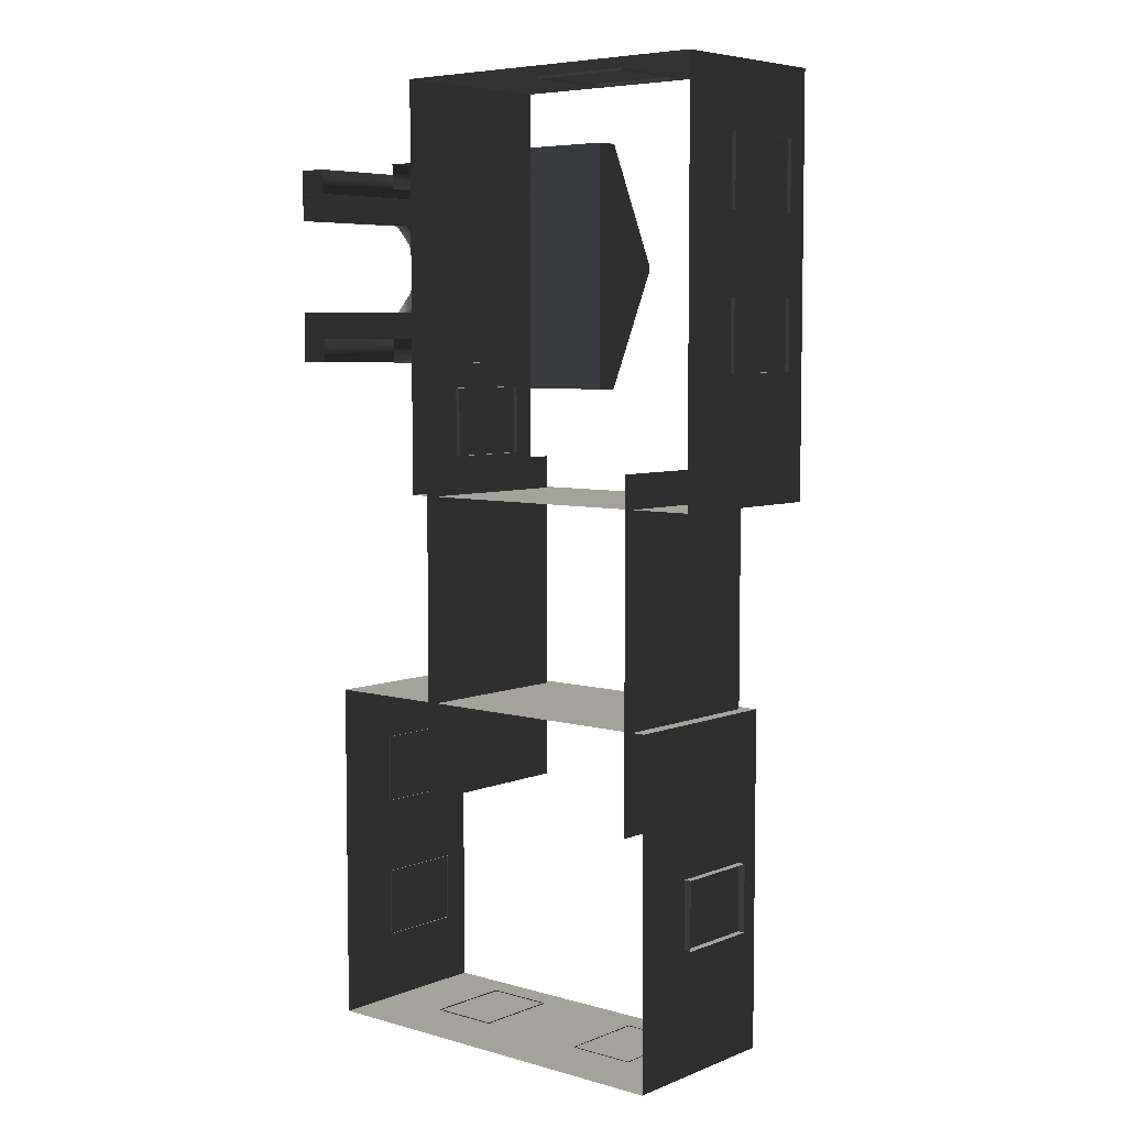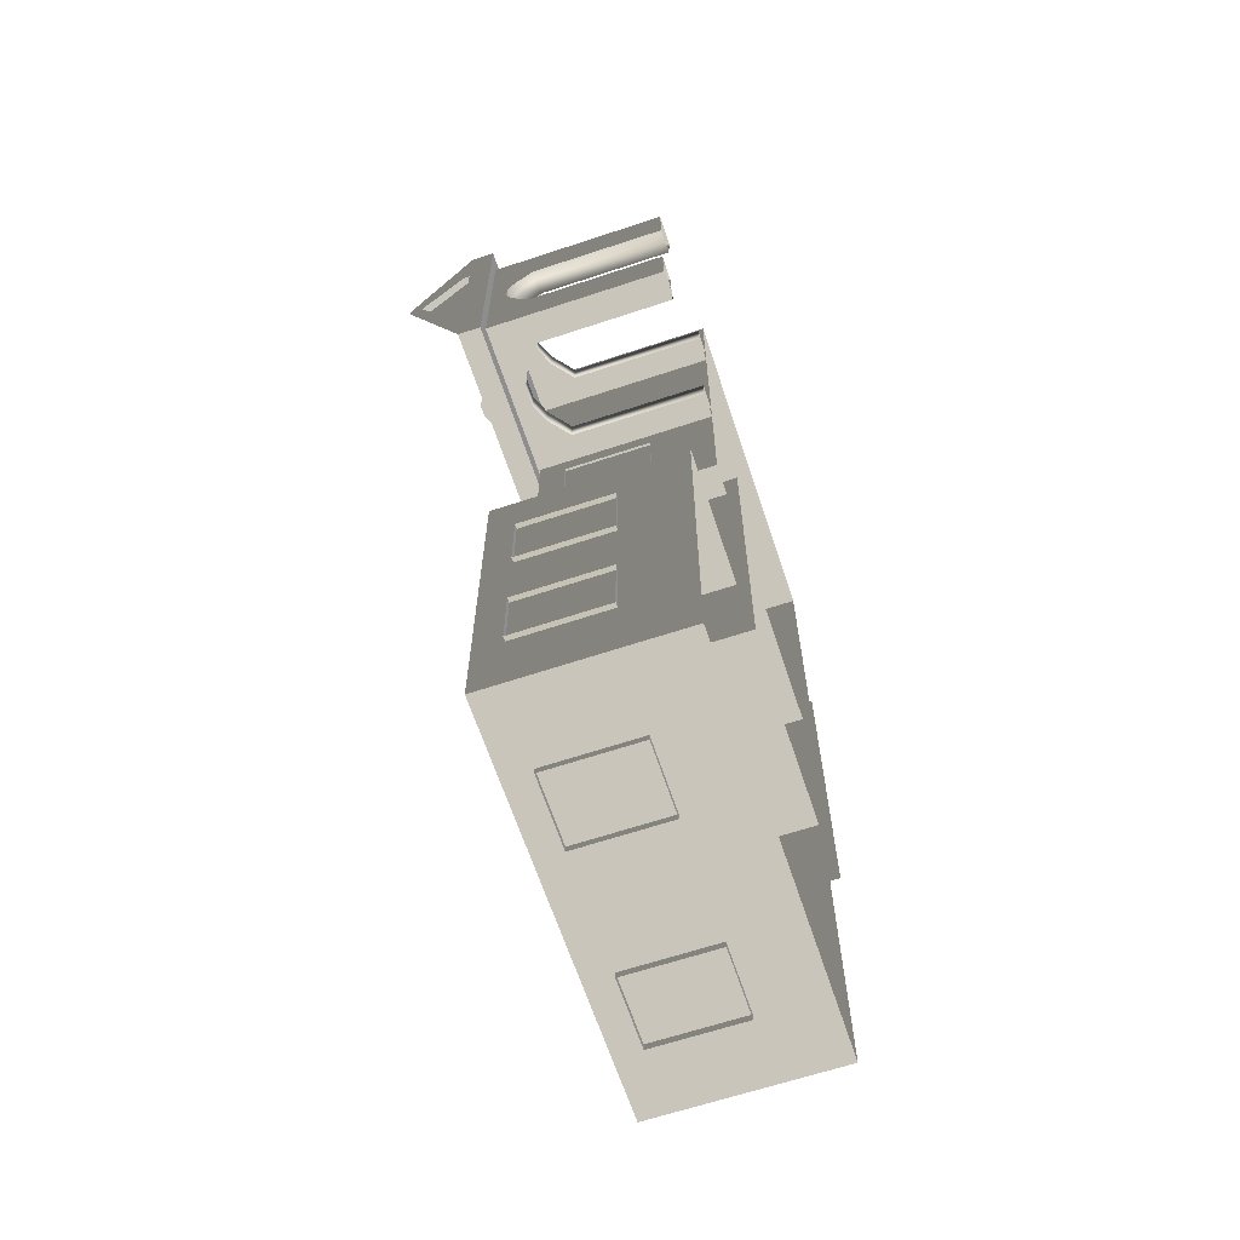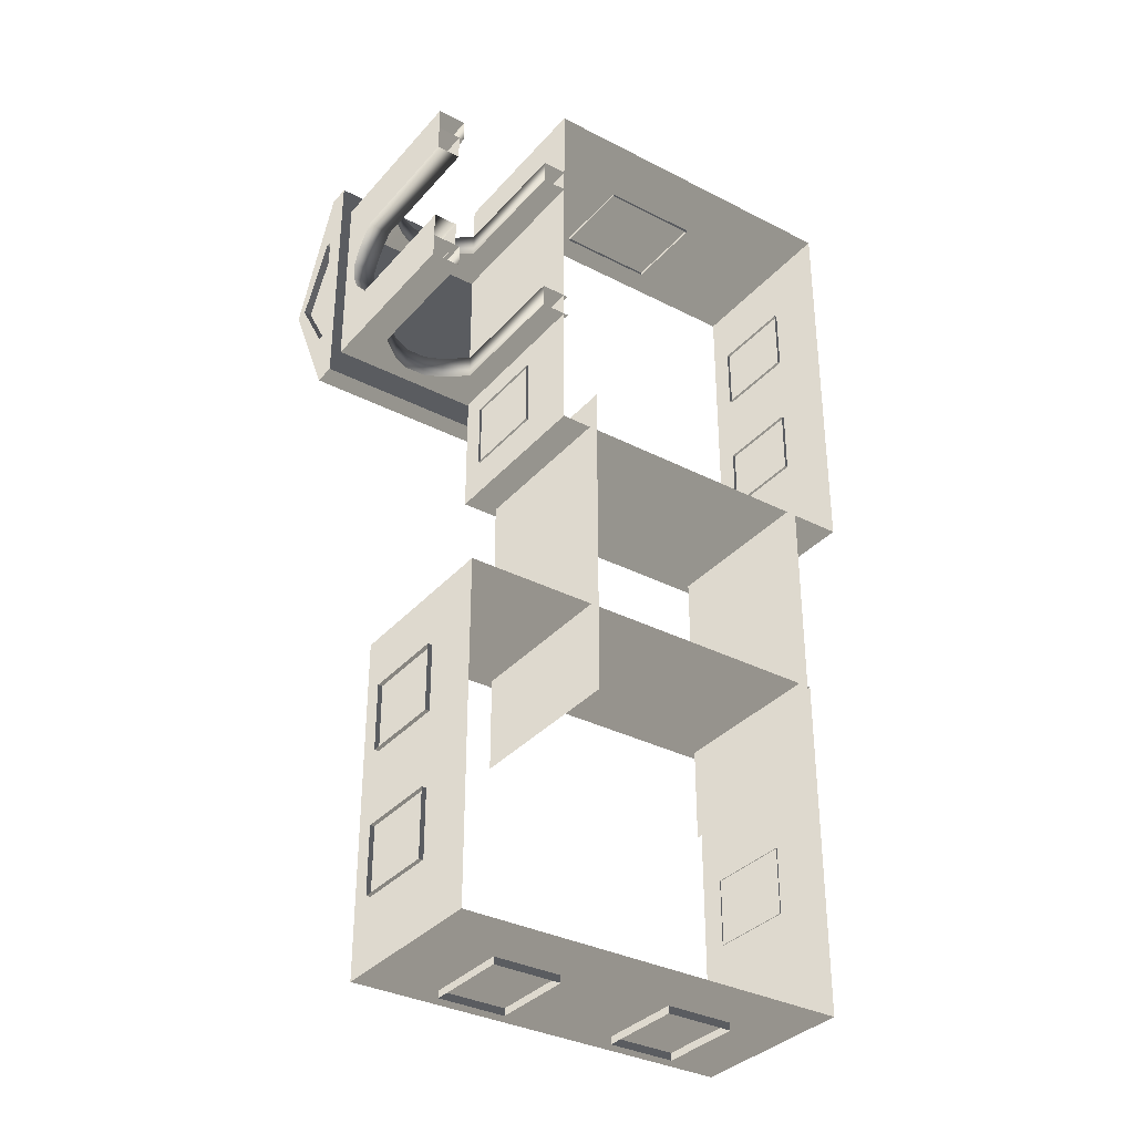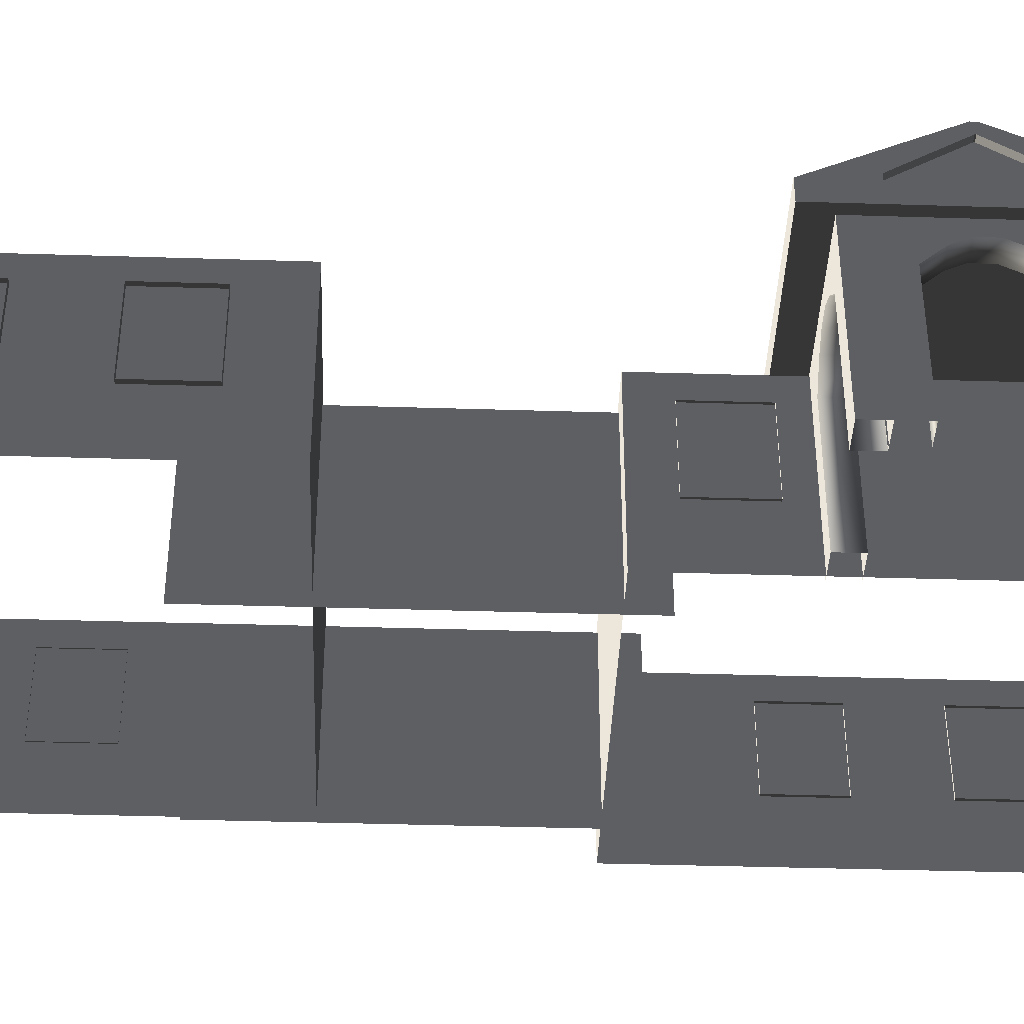
<metadata>
{"format":"obj","ext":"obj","renderer":"f3d","projection":"perspective","resolution":1024,"background":"white","views":[{"elev":6.1,"azim":-139.6,"up":"+Y"},{"elev":-65.0,"azim":108.4,"up":"+Y"},{"elev":-34.3,"azim":145.2,"up":"+Y"},{"elev":-40.2,"azim":87.8,"up":"+Z"}]}
</metadata>
<code>
v -6.802 0.4696 0.4622
v -6.802 0.4696 -2.561
v -6.802 7.374 -2.561
v -6.802 7.374 0.4622
v -6.802 7.374 0.4622
v -6.802 7.374 -2.561
v -0.9954 7.374 -2.561
v -0.9954 7.374 0.4622
v -0.9954 7.374 0.4622
v -0.9954 7.374 -2.561
v -0.9954 0.4696 -2.561
v -0.9954 0.4696 0.4622
v -0.9954 0.4696 0.4622
v -0.9954 0.4696 -2.561
v -6.802 0.4696 -2.561
v -6.802 0.4696 0.4622
v -2.567 6.454 0.494
v -2.567 6.454 0.8764
v -2.567 2.217 0.8764
v -2.567 2.217 0.494
v 1.809 6.454 0.494
v 1.809 6.454 0.8764
v -2.567 6.454 0.8764
v -2.567 6.454 0.494
v -2.567 2.217 0.494
v -2.567 2.217 0.8764
v 1.809 2.217 0.8764
v 1.809 2.217 0.494
v -2.567 6.454 0.8764
v -2.567 4.387 1.88
v -2.567 4.284 1.88
v -2.567 2.217 0.8764
v 1.809 2.217 0.494
v 1.809 6.454 0.494
v -2.567 6.454 0.494
v -2.567 2.217 0.494
v 1.623 2.684 -0.2453
v 1.127 2.684 -0.2453
v 1.127 2.684 0.5266
v 1.623 2.684 0.5266
v 1.623 2.684 -2.561
v 1.127 2.684 -2.561
v 0.7698 2.684 0.06506
v 0.7698 2.684 0.837
v 0.3857 2.684 1.023
v 0.471 2.684 0.2045
v 0.1992 2.684 1.023
v 0.1138 2.684 0.2045
v -0.1991 2.684 0.8372
v -0.1991 2.684 0.06525
v -0.5733 2.684 0.5266
v -0.5733 2.684 -0.2453
v -1.07 2.684 0.5266
v -1.07 2.684 -0.2453
v -0.5734 2.684 -2.561
v -1.07 2.684 -2.561
v 1.623 3.096 -0.2453
v 1.623 3.096 0.5266
v 1.127 3.096 0.5266
v 1.127 3.096 -0.2453
v 1.623 3.096 -2.561
v 1.127 3.096 -2.561
v 0.7698 3.096 0.837
v 0.7698 3.096 0.06506
v 0.471 3.096 0.2045
v 0.3857 3.096 1.023
v 0.1138 3.096 0.2045
v 0.1992 3.096 1.023
v -0.1991 3.096 0.06525
v -0.1991 3.096 0.8372
v -0.5733 3.096 -0.2453
v -0.5733 3.096 0.5266
v -1.07 3.096 0.5266
v -1.07 3.096 -0.2453
v -0.5734 3.096 -2.561
v -1.07 3.096 -2.561
v 1.623 2.684 -0.2453
v 1.623 2.684 0.5266
v 1.623 3.096 0.5266
v 1.623 3.096 -0.2453
v 1.623 2.684 -2.561
v 1.623 3.096 -2.561
v 1.623 3.557 -0.2453
v 1.623 3.557 0.5266
v 1.623 3.557 -2.561
v 1.623 3.904 0.06525
v 1.623 3.904 0.8372
v 1.623 4.195 0.2045
v 1.623 4.274 1.023
v 1.623 4.526 0.2045
v 1.623 4.447 1.023
v 1.623 4.804 0.06506
v 1.623 4.804 0.837
v 1.623 5.135 0.5266
v 1.623 5.135 -0.2453
v 1.623 5.6 -0.2453
v 1.623 5.6 0.5266
v 1.623 6.003 0.5298
v 1.623 6.003 -0.2429
v 1.623 5.6 -2.561
v 1.623 6.003 -2.561
v 1.623 5.135 -2.561
v 1.623 5.6 -0.2453
v 1.127 5.591 -0.2429
v 1.127 5.591 0.5298
v 1.623 5.6 0.5266
v 1.623 5.6 -2.561
v 1.127 5.591 -2.561
v 0.7699 5.591 0.8402
v 0.7699 5.591 0.06745
v 0.3857 5.591 1.027
v 0.471 5.591 0.2069
v 0.1992 5.591 1.027
v 0.1138 5.591 0.2069
v -0.1991 5.591 0.8403
v -0.1992 5.591 0.06764
v -0.5733 5.591 0.5298
v -0.5733 5.591 -0.2429
v -1.07 5.591 0.5298
v -1.07 5.591 -0.2429
v -0.5733 5.591 -2.561
v -1.07 5.591 -2.561
v 1.623 6.003 -0.2429
v 1.623 6.003 0.5298
v 1.127 6.003 0.5298
v 1.127 6.003 -0.2429
v 1.623 6.003 -2.561
v 1.127 6.003 -2.561
v 0.7699 6.003 0.8402
v 0.7699 6.003 0.06745
v 0.471 6.003 0.2069
v 0.3857 6.003 1.027
v 0.1138 6.003 0.2069
v 0.1992 6.003 1.027
v -0.1992 6.003 0.06764
v -0.1991 6.003 0.8403
v -0.5733 6.003 -0.2429
v -0.5733 6.003 0.5298
v -1.07 6.003 0.5298
v -1.07 6.003 -0.2429
v -0.5733 6.003 -2.561
v -1.07 6.003 -2.561
v -0.5734 2.684 -2.561
v -0.5733 2.684 -0.2453
v -0.5733 3.096 -0.2453
v -0.5734 3.096 -2.561
v -0.1991 3.096 0.06525
v -0.1991 2.684 0.06525
v 0.1138 3.096 0.2045
v 0.1138 2.684 0.2045
v 0.471 3.096 0.2045
v 0.471 2.684 0.2045
v 0.7698 3.096 0.06506
v 0.7698 2.684 0.06506
v 1.127 3.096 -0.2453
v 1.127 2.684 -0.2453
v 1.127 3.096 -2.561
v 1.127 2.684 -2.561
v -0.5733 5.591 -2.561
v -0.5733 5.591 -0.2429
v -0.5733 6.003 -0.2429
v -0.5733 6.003 -2.561
v -0.1992 6.003 0.06764
v -0.1992 5.591 0.06764
v 0.1138 6.003 0.2069
v 0.1138 5.591 0.2069
v 0.471 6.003 0.2069
v 0.471 5.591 0.2069
v 0.7699 6.003 0.06745
v 0.7699 5.591 0.06745
v 1.127 5.591 -0.2429
v 1.127 6.003 -0.2429
v 1.127 6.003 -2.561
v 1.127 5.591 -2.561
v 1.211 5.6 -0.2453
v 1.211 5.6 0.5266
v 1.211 5.135 0.5266
v 1.211 5.135 -0.2453
v 1.211 5.6 -2.561
v 1.211 5.135 -2.561
v 1.211 4.804 0.837
v 1.211 4.804 0.06506
v 1.211 4.526 0.2045
v 1.211 4.447 1.023
v 1.211 4.195 0.2045
v 1.211 4.274 1.023
v 1.211 3.904 0.06525
v 1.211 3.904 0.8372
v 1.211 3.557 -0.2453
v 1.211 3.557 0.5266
v 1.211 3.081 0.5266
v 1.211 3.081 -0.2453
v 1.211 3.557 -2.561
v 1.211 3.081 -2.561
v 1.623 3.557 -2.561
v 1.623 3.557 -0.2453
v 1.211 3.557 -0.2453
v 1.211 3.557 -2.561
v 1.211 3.904 0.06525
v 1.623 3.904 0.06525
v 1.211 4.195 0.2045
v 1.623 4.195 0.2045
v 1.211 4.526 0.2045
v 1.623 4.526 0.2045
v 1.211 4.804 0.06506
v 1.623 4.804 0.06506
v 1.211 5.135 -0.2453
v 1.623 5.135 -0.2453
v 1.211 5.135 -2.561
v 1.623 5.135 -2.561
v 1.809 4.346 1.668
v 1.684 4.346 1.668
v 1.684 4.325 1.668
v 1.809 4.325 1.668
v 1.809 5.448 0.8778
v 1.809 6.454 0.494
v 1.809 2.217 0.494
v 1.809 3.223 0.8778
v 1.809 5.448 0.9851
v 1.809 6.454 0.8764
v 1.809 2.217 0.8764
v 1.809 3.223 0.9851
v 1.809 4.346 1.668
v 1.809 4.387 1.88
v 1.809 4.284 1.88
v 1.809 4.325 1.668
v 1.809 4.387 1.88
v 1.809 4.346 1.668
v 1.684 5.448 0.8778
v 1.684 3.223 0.8778
v 1.684 3.223 0.9851
v 1.684 4.325 1.668
v 1.684 4.346 1.668
v 1.684 5.448 0.9851
v 1.809 5.448 0.8778
v 1.684 5.448 0.8778
v 1.684 5.448 0.9851
v 1.809 5.448 0.9851
v 1.809 5.448 0.9851
v 1.684 5.448 0.9851
v 1.684 4.346 1.668
v 1.809 4.346 1.668
v 1.809 3.223 0.9851
v 1.684 3.223 0.9851
v 1.684 3.223 0.8778
v 1.809 3.223 0.8778
v 1.809 3.223 0.8778
v 1.684 3.223 0.8778
v 1.684 5.448 0.8778
v 1.809 5.448 0.8778
v 1.809 4.325 1.668
v 1.684 4.325 1.668
v 1.684 3.223 0.9851
v 1.809 3.223 0.9851
v -0.957 2.254 -0.001043
v -0.957 1.088 -0.001043
v -1.072 1.088 -0.001043
v -1.072 2.254 -0.001043
v -0.957 1.088 -0.001043
v -0.957 1.088 -1.482
v -1.072 1.088 -1.482
v -1.072 1.088 -0.001043
v -0.957 2.254 -1.482
v -0.957 2.254 -0.001043
v -1.072 2.254 -0.001043
v -1.072 2.254 -1.482
v -0.957 1.088 -1.482
v -0.957 2.254 -1.482
v -1.072 2.254 -1.482
v -1.072 1.088 -1.482
v -6.871 5.079 -0.001043
v -6.871 6.246 -0.001043
v -6.751 6.246 -0.001043
v -6.751 5.079 -0.001043
v -6.871 6.246 -0.001043
v -6.871 6.246 -1.482
v -6.751 6.246 -1.482
v -6.751 6.246 -0.001043
v -6.871 5.079 -1.482
v -6.871 5.079 -0.001043
v -6.751 5.079 -0.001043
v -6.751 5.079 -1.482
v -6.871 6.246 -1.482
v -6.871 5.079 -1.482
v -6.751 5.079 -1.482
v -6.751 6.246 -1.482
v -6.871 2.575 -0.001043
v -6.871 3.741 -0.001043
v -6.751 3.741 -0.001043
v -6.751 2.575 -0.001043
v -6.871 3.741 -0.001043
v -6.871 3.741 -1.482
v -6.751 3.741 -1.482
v -6.751 3.741 -0.001043
v -6.871 2.575 -1.482
v -6.871 2.575 -0.001043
v -6.751 2.575 -0.001043
v -6.751 2.575 -1.482
v -6.871 3.741 -1.482
v -6.871 2.575 -1.482
v -6.751 2.575 -1.482
v -6.751 3.741 -1.482
v 0.6963 -3.038 0.4622
v 0.6963 -3.038 -2.561
v 0.6963 -8.845 -2.561
v 0.6963 -8.845 0.4622
v -5.977 -3.029 0.4622
v -5.977 -3.029 -2.561
v 0.6963 -3.038 -2.561
v 0.6963 -3.038 0.4622
v -5.977 -8.836 0.4622
v -5.977 -8.836 -2.561
v -5.977 -3.029 -2.561
v -5.977 -3.029 0.4622
v 0.6963 -8.845 0.4622
v 0.6963 -8.845 -2.561
v -5.977 -8.836 -2.561
v -5.977 -8.836 0.4622
v -3.463 7.447 -0.001043
v -2.88 7.447 -0.001043
v -2.88 7.327 -0.001043
v -3.463 7.327 -0.001043
v -4.046 7.447 -0.001043
v -4.046 7.327 -0.001043
v -2.88 7.447 -0.001043
v -2.88 7.447 -1.482
v -2.88 7.327 -1.482
v -2.88 7.327 -0.001043
v -3.463 7.447 -1.482
v -4.046 7.447 -1.482
v -4.046 7.327 -1.482
v -3.463 7.327 -1.482
v -2.88 7.447 -1.482
v -2.88 7.327 -1.482
v -4.629 7.447 -1.482
v -4.629 7.447 -0.001043
v -4.629 7.327 -0.001043
v -4.629 7.327 -1.482
v -4.046 7.447 -1.482
v -4.629 7.447 -1.482
v -4.629 7.327 -1.482
v -4.046 7.327 -1.482
v -4.629 7.447 -0.001043
v -4.046 7.447 -0.001043
v -4.046 7.327 -0.001043
v -4.629 7.327 -0.001043
v -5.75 -4.684 0.2865
v -5.75 -4.684 -2.757
v -5.75 1.027 -2.757
v -5.75 1.027 0.2865
v -1.521 1.027 0.2865
v -1.521 1.027 -2.757
v -1.521 -4.684 -2.757
v -1.521 -4.684 0.2865
v 0.7753 -4.041 -0.001043
v 0.7753 -5.207 -0.001043
v 0.6741 -5.198 -0.001043
v 0.6741 -4.032 -0.001043
v 0.7753 -5.207 -0.001043
v 0.7753 -5.207 -1.482
v 0.6741 -5.198 -1.482
v 0.6741 -5.198 -0.001043
v 0.7753 -4.041 -1.482
v 0.7753 -4.041 -0.001043
v 0.6741 -4.032 -0.001043
v 0.6741 -4.032 -1.482
v 0.7753 -5.207 -1.482
v 0.7753 -4.041 -1.482
v 0.6741 -4.032 -1.482
v 0.6741 -5.198 -1.482
v 0.7753 -6.505 -0.001043
v 0.7753 -7.671 -0.001043
v 0.6741 -7.662 -0.001043
v 0.6741 -6.496 -0.001043
v 0.7753 -7.671 -0.001043
v 0.7753 -7.671 -1.482
v 0.6741 -7.662 -1.482
v 0.6741 -7.662 -0.001043
v 0.7753 -6.505 -1.482
v 0.7753 -6.505 -0.001043
v 0.6741 -6.496 -0.001043
v 0.6741 -6.496 -1.482
v 0.7753 -7.671 -1.482
v 0.7753 -6.505 -1.482
v 0.6741 -6.496 -1.482
v 0.6741 -7.662 -1.482
v -0.5312 -8.963 -0.001043
v -1.697 -8.963 -0.001043
v -1.697 -8.825 -0.001043
v -0.5312 -8.825 -0.001043
v -1.697 -8.963 -0.001043
v -1.697 -8.963 -1.482
v -1.697 -8.825 -1.482
v -1.697 -8.825 -0.001043
v -0.5312 -8.963 -1.482
v -0.5312 -8.963 -0.001043
v -0.5312 -8.825 -0.001043
v -0.5312 -8.825 -1.482
v -1.697 -8.963 -1.482
v -0.5312 -8.963 -1.482
v -0.5312 -8.825 -1.482
v -1.697 -8.825 -1.482
v -3.656 -8.963 -0.001043
v -4.823 -8.963 -0.001043
v -4.823 -8.825 -0.001043
v -3.656 -8.825 -0.001043
v -4.823 -8.963 -0.001043
v -4.823 -8.963 -1.482
v -4.823 -8.825 -1.482
v -4.823 -8.825 -0.001043
v -3.656 -8.963 -1.482
v -3.656 -8.963 -0.001043
v -3.656 -8.825 -0.001043
v -3.656 -8.825 -1.482
v -4.823 -8.963 -1.482
v -3.656 -8.963 -1.482
v -3.656 -8.825 -1.482
v -4.823 -8.825 -1.482
v -6.101 -6.718 -0.001043
v -6.101 -5.552 -0.001043
v -5.959 -5.552 -0.001043
v -5.959 -6.718 -0.001043
v -6.101 -5.552 -0.001043
v -6.101 -5.552 -1.482
v -5.959 -5.552 -1.482
v -5.959 -5.552 -0.001043
v -6.101 -6.718 -1.482
v -6.101 -6.718 -0.001043
v -5.959 -6.718 -0.001043
v -5.959 -6.718 -1.482
v -6.101 -5.552 -1.482
v -6.101 -6.718 -1.482
v -5.959 -6.718 -1.482
v -5.959 -5.552 -1.482
g Building_small_t1.012_33658_509
f 1 3 2
f 1 4 3
f 5 7 6
f 5 8 7
f 9 11 10
f 9 12 11
f 13 15 14
f 13 16 15
f 17 19 18
f 17 20 19
f 21 23 22
f 21 24 23
f 25 27 26
f 25 28 27
f 29 31 30
f 29 32 31
f 33 35 34
f 33 36 35
f 37 39 38
f 37 40 39
f 41 37 38
f 41 38 42
f 43 38 39
f 43 39 44
f 45 43 44
f 45 46 43
f 47 46 45
f 47 48 46
f 49 48 47
f 49 50 48
f 51 50 49
f 51 52 50
f 52 51 53
f 52 53 54
f 55 52 54
f 55 54 56
f 57 59 58
f 57 60 59
f 61 60 57
f 61 62 60
f 60 63 59
f 60 64 63
f 65 63 64
f 65 66 63
f 67 66 65
f 67 68 66
f 69 68 67
f 69 70 68
f 71 70 69
f 71 72 70
f 71 73 72
f 71 74 73
f 75 74 71
f 75 76 74
f 77 79 78
f 77 80 79
f 81 80 77
f 81 82 80
f 83 79 80
f 83 84 79
f 85 80 82
f 85 83 80
f 84 83 86
f 84 86 87
f 87 86 88
f 87 88 89
f 89 88 90
f 89 90 91
f 91 90 92
f 91 92 93
f 92 94 93
f 92 95 94
f 96 94 95
f 96 97 94
f 96 98 97
f 96 99 98
f 100 99 96
f 100 96 95
f 100 101 99
f 100 95 102
f 103 105 104
f 103 106 105
f 107 103 104
f 107 104 108
f 104 105 109
f 104 109 110
f 111 110 109
f 111 112 110
f 113 112 111
f 113 114 112
f 115 114 113
f 115 116 114
f 117 116 115
f 117 118 116
f 118 117 119
f 118 119 120
f 121 118 120
f 121 120 122
f 123 125 124
f 123 126 125
f 127 126 123
f 127 128 126
f 126 129 125
f 126 130 129
f 131 129 130
f 131 132 129
f 133 132 131
f 133 134 132
f 135 134 133
f 135 136 134
f 137 136 135
f 137 138 136
f 137 139 138
f 137 140 139
f 141 140 137
f 141 142 140
f 143 145 144
f 143 146 145
f 144 145 147
f 144 147 148
f 148 147 149
f 148 149 150
f 150 149 151
f 150 151 152
f 152 151 153
f 152 153 154
f 154 153 155
f 154 155 156
f 156 155 157
f 156 157 158
f 159 161 160
f 159 162 161
f 160 161 163
f 160 163 164
f 164 163 165
f 164 165 166
f 166 165 167
f 166 167 168
f 168 167 169
f 168 169 170
f 171 170 169
f 171 169 172
f 171 172 173
f 171 173 174
f 175 177 176
f 175 178 177
f 179 178 175
f 179 180 178
f 178 181 177
f 178 182 181
f 183 181 182
f 183 184 181
f 185 184 183
f 185 186 184
f 187 186 185
f 187 188 186
f 189 188 187
f 189 190 188
f 189 191 190
f 189 192 191
f 193 192 189
f 193 194 192
f 195 197 196
f 195 198 197
f 196 197 199
f 196 199 200
f 200 199 201
f 200 201 202
f 202 201 203
f 202 203 204
f 204 203 205
f 204 205 206
f 206 205 207
f 206 207 208
f 208 207 209
f 208 209 210
f 211 213 212
f 211 214 213
f 215 217 216
f 215 218 217
f 219 215 216
f 219 216 220
f 218 221 217
f 218 222 221
f 223 219 220
f 223 220 224
f 222 225 221
f 222 226 225
f 226 227 225
f 226 228 227
f 229 231 230
f 231 229 232
f 232 229 233
f 233 229 234
f 235 237 236
f 235 238 237
f 239 241 240
f 239 242 241
f 243 245 244
f 243 246 245
f 247 249 248
f 247 250 249
f 251 253 252
f 251 254 253
f 255 257 256
f 255 258 257
f 259 261 260
f 259 262 261
f 263 265 264
f 263 266 265
f 267 269 268
f 267 270 269
f 271 273 272
f 271 274 273
f 275 277 276
f 275 278 277
f 279 281 280
f 279 282 281
f 283 285 284
f 283 286 285
f 287 289 288
f 287 290 289
f 291 293 292
f 291 294 293
f 295 297 296
f 295 298 297
f 299 301 300
f 299 302 301
f 303 305 304
f 303 306 305
f 307 309 308
f 307 310 309
f 311 313 312
f 311 314 313
f 315 317 316
f 315 318 317
f 319 321 320
f 319 322 321
f 323 322 319
f 323 324 322
f 325 327 326
f 325 328 327
f 329 331 330
f 329 332 331
f 333 332 329
f 333 334 332
f 335 337 336
f 335 338 337
f 339 341 340
f 339 342 341
f 343 345 344
f 343 346 345
f 347 349 348
f 347 350 349
f 351 353 352
f 351 354 353
f 355 357 356
f 355 358 357
f 359 361 360
f 359 362 361
f 363 365 364
f 363 366 365
f 367 369 368
f 367 370 369
f 371 373 372
f 371 374 373
f 375 377 376
f 375 378 377
f 379 381 380
f 379 382 381
f 383 385 384
f 383 386 385
f 387 389 388
f 387 390 389
f 391 393 392
f 391 394 393
f 395 397 396
f 395 398 397
f 399 401 400
f 399 402 401
f 403 405 404
f 403 406 405
f 407 409 408
f 407 410 409
f 411 413 412
f 411 414 413
f 415 417 416
f 415 418 417
f 419 421 420
f 419 422 421
f 423 425 424
f 423 426 425
f 427 429 428
f 427 430 429
f 431 433 432
f 431 434 433

</code>
